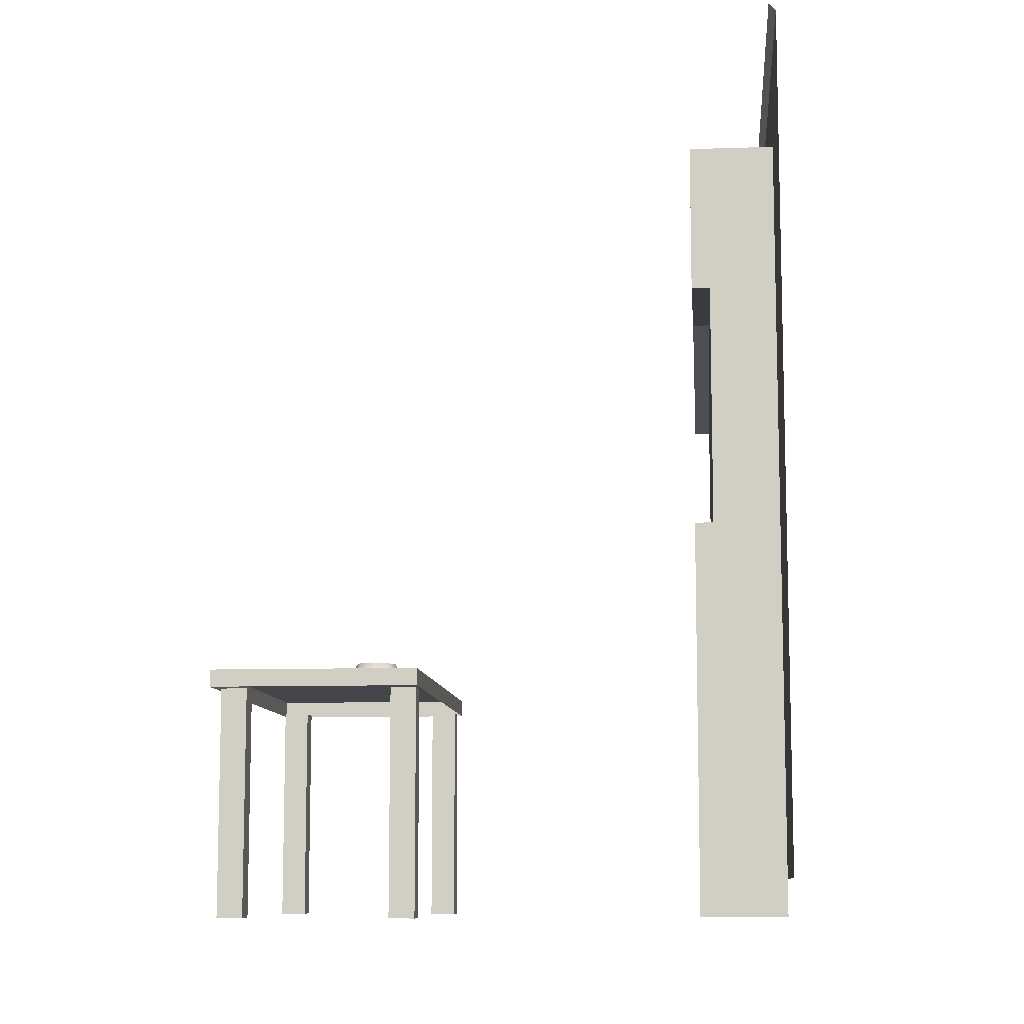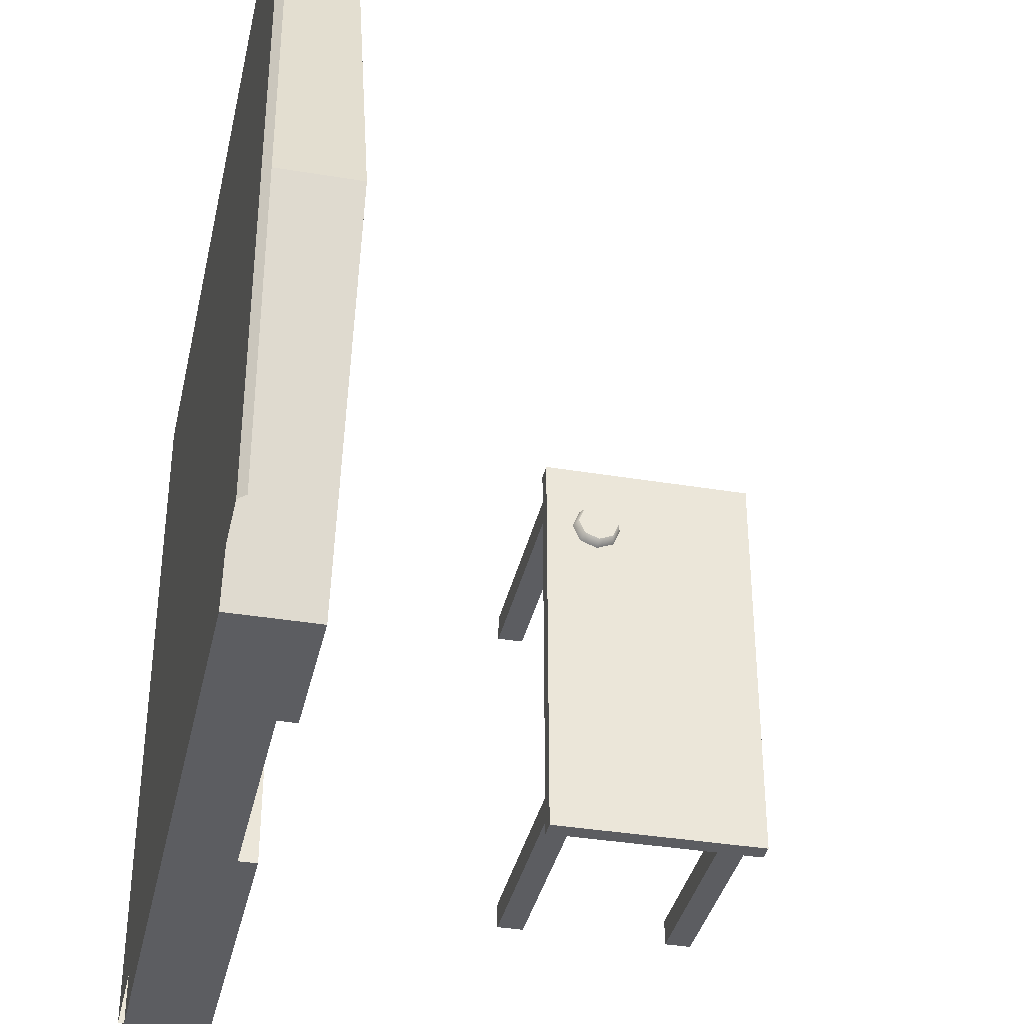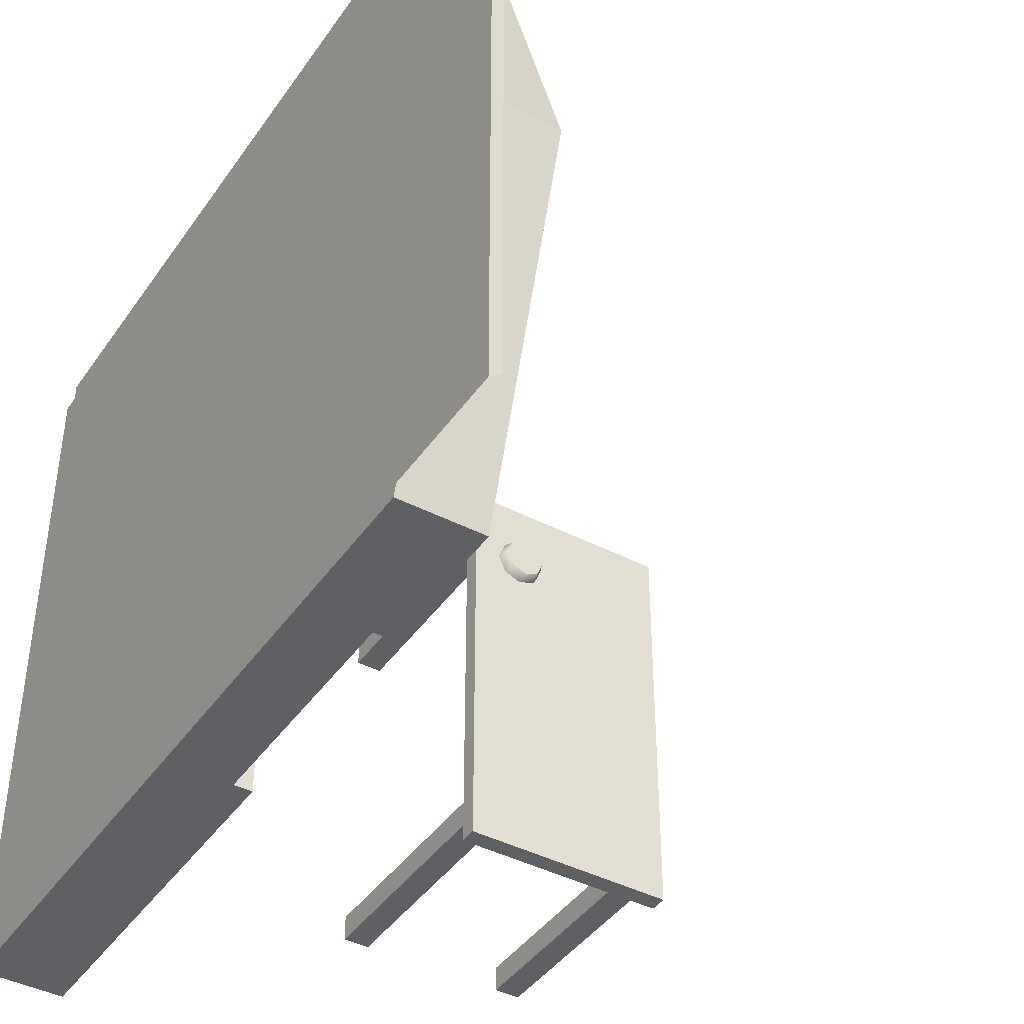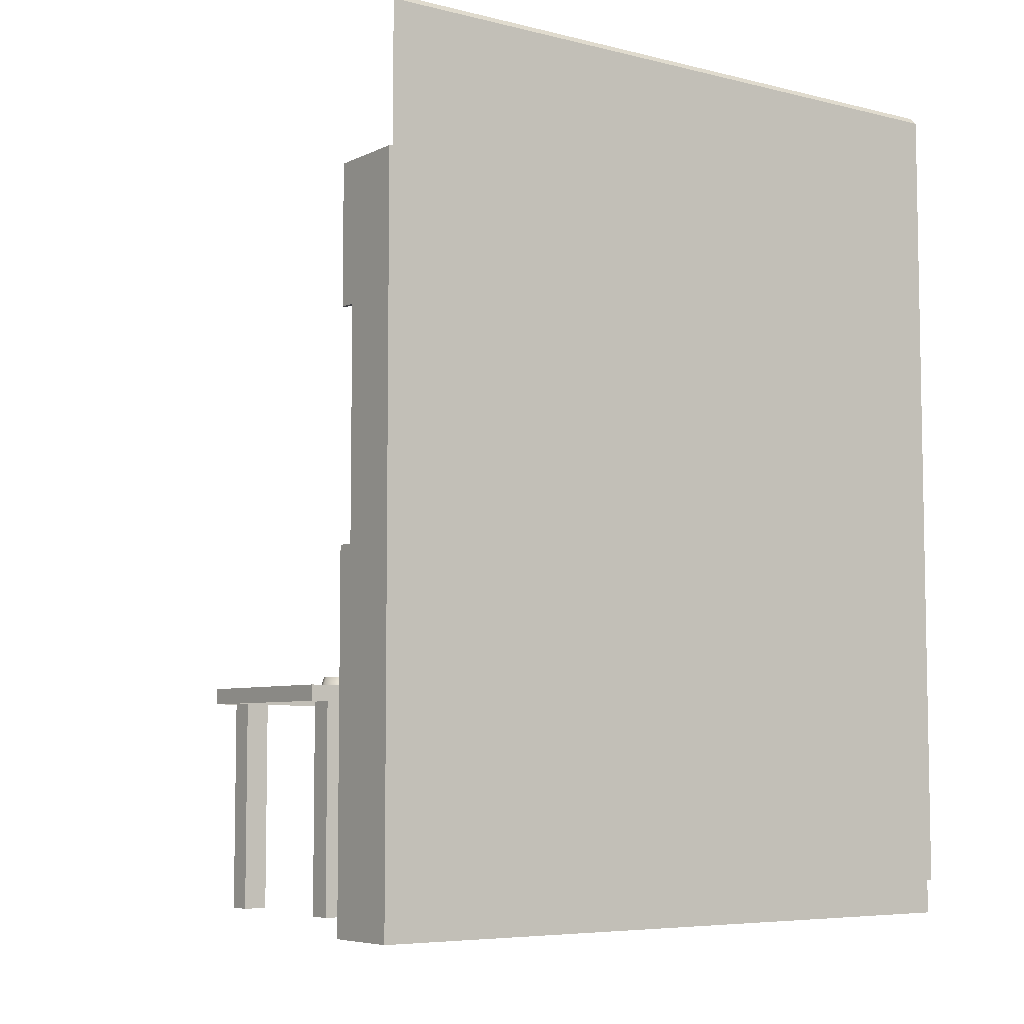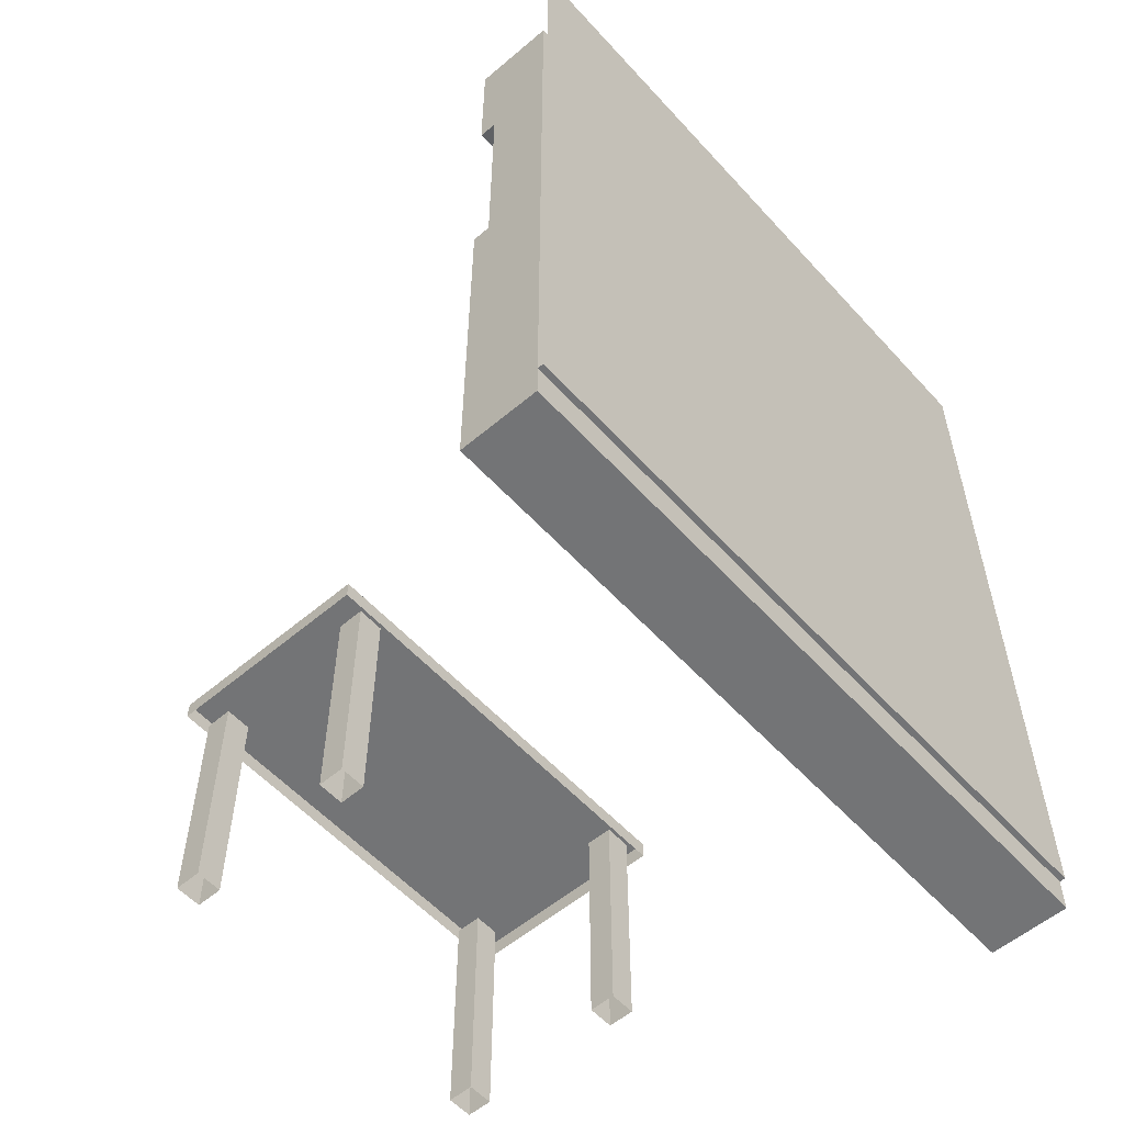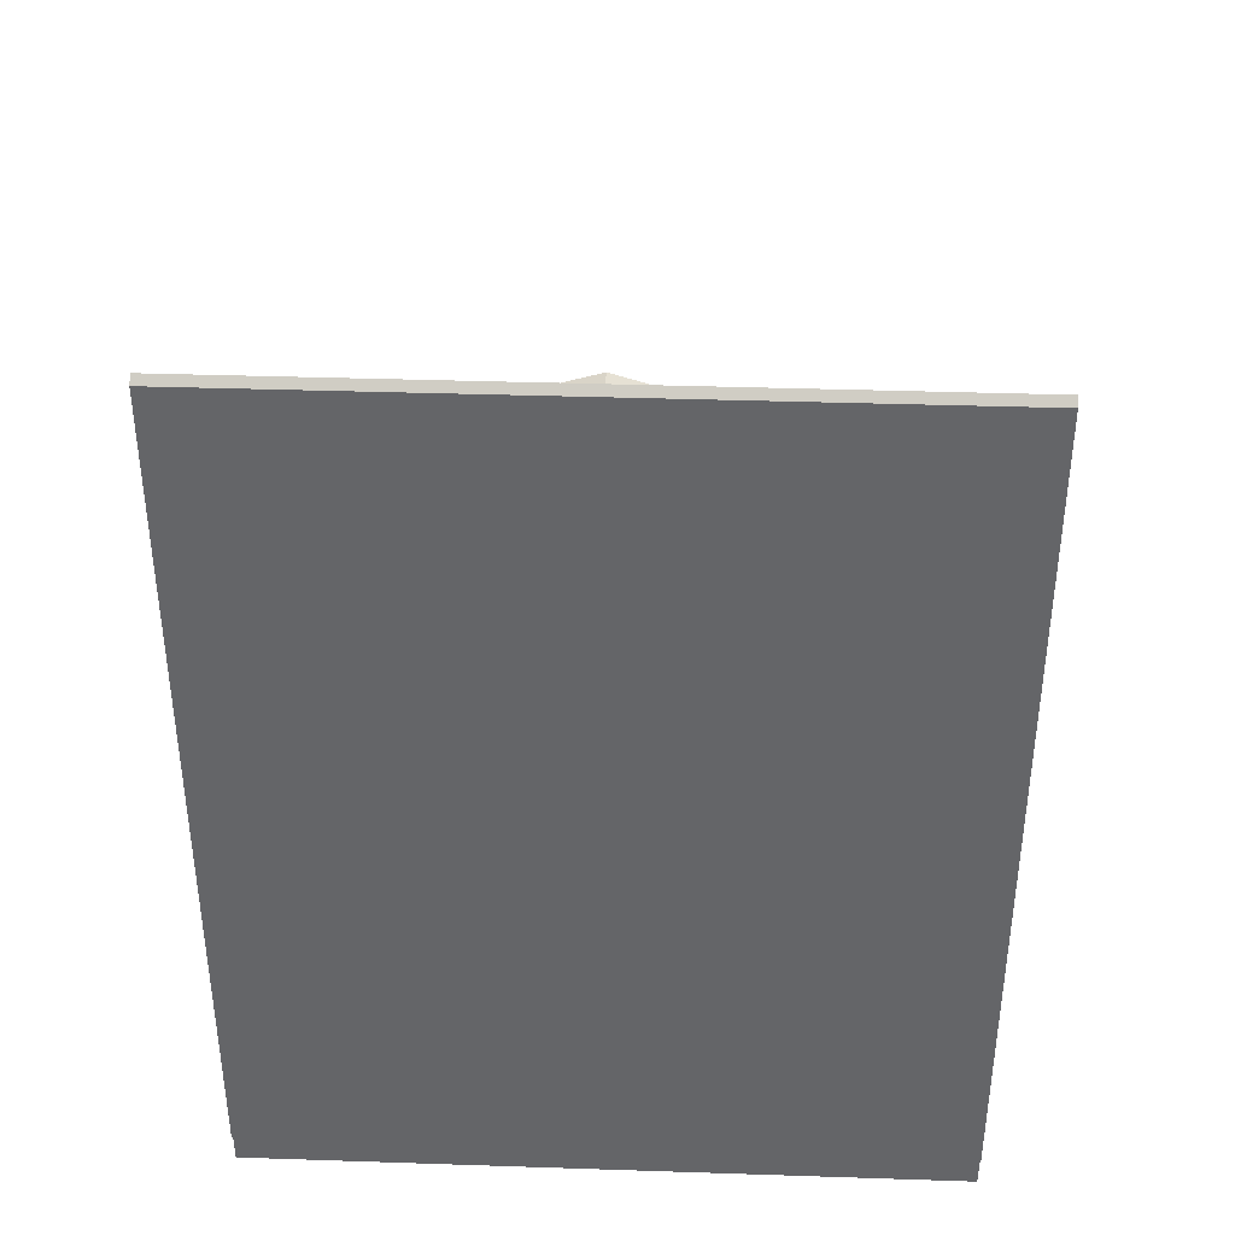
<metadata>
{"format":"obj","ext":"obj","renderer":"f3d","projection":"perspective","resolution":1024,"background":"white","views":[{"elev":-9.6,"azim":-175.0,"up":"+Z"},{"elev":-36.5,"azim":-12.3,"up":"+Y"},{"elev":-42.2,"azim":-31.9,"up":"+Y"},{"elev":-6.3,"azim":-126.2,"up":"+Z"},{"elev":-56.2,"azim":-138.5,"up":"+Z"},{"elev":38.3,"azim":-87.6,"up":"+Z"}]}
</metadata>
<code>
o Table
v 0.2495 0.4495 0.7
v 0.27 0.4 0.7
v 0.2495 0.3505 0.7
v 0.2 0.33 0.7
v 0.1505 0.3505 0.7
v 0.13 0.4 0.7
v 0.1505 0.4495 0.7
v 0.2 0.47 0.7
v 0.2413 0.4413 0.73
v 0.2585 0.4 0.73
v 0.2413 0.3587 0.73
v 0.2 0.3415 0.73
v 0.1587 0.3587 0.73
v 0.1415 0.4 0.73
v 0.1587 0.4413 0.73
v 0.2 0.4585 0.73
v 0.2 0.4 0.73
v 0.6592 0.5997 0.7
v 0.6592 -0.5997 0.7
v 0.0528 -0.5997 0.7
v 0.0528 0.5997 0.7
v 0.0528 -0.5997 0.65
v 0.0528 0.5997 0.65
v 0.6592 0.5997 0.65
v 0.6592 -0.5997 0.65
v 0.1375 0.5375 -0.01239
v 0.1375 0.4625 -0.01239
v 0.0625 0.4625 -0.01239
v 0.0625 0.5375 -0.01239
v 0.1375 0.5375 0.65
v 0.1375 0.4625 0.65
v 0.0625 0.4625 0.65
v 0.0625 0.5375 0.65
v 0.5625 0.5375 0.65
v 0.5625 0.4625 0.65
v 0.6375 0.4625 0.65
v 0.6375 0.5375 0.65
v 0.5625 0.5375 -0.01239
v 0.5625 0.4625 -0.01239
v 0.6375 0.4625 -0.01239
v 0.6375 0.5375 -0.01239
v 0.6375 -0.4625 -0.01239
v 0.6375 -0.5375 -0.01239
v 0.5625 -0.5375 -0.01239
v 0.5625 -0.4625 -0.01239
v 0.6375 -0.4625 0.65
v 0.6375 -0.5375 0.65
v 0.5625 -0.5375 0.65
v 0.5625 -0.4625 0.65
v 0.0625 -0.4625 0.65
v 0.0625 -0.5375 0.65
v 0.1375 -0.5375 0.65
v 0.1375 -0.4625 0.65
v 0.0625 -0.4625 -0.01239
v 0.0625 -0.5375 -0.01239
v 0.1375 -0.5375 -0.01239
v 0.1375 -0.4625 -0.01239
f 17 10 9
f 17 11 10
f 17 12 11
f 17 13 12
f 17 14 13
f 17 15 14
f 17 16 15
f 17 9 16
f 18 21 20 19
f 20 21 23 22
f 21 18 24 23
f 18 19 25 24
f 19 20 22 25
f 26 30 31 27
f 27 31 32 28
f 28 32 33 29
f 29 33 30 26
f 38 34 37 41
f 39 35 34 38
f 40 36 35 39
f 41 37 36 40
f 42 46 47 43
f 43 47 48 44
f 44 48 49 45
f 45 49 46 42
f 54 50 53 57
f 55 51 50 54
f 56 52 51 55
f 57 53 52 56
f 1 9 10 2
f 2 10 11 3
f 3 11 12 4
f 4 12 13 5
f 5 13 14 6
f 6 14 15 7
f 7 15 16 8
f 9 1 8 16
o Cube
v -0.804 1 2.1
v -0.804 1 0
v -0.804 -1 0
v -0.804 -1 2.1
v -0.9835 1 2.1
v -0.9835 1 -0
v -0.9835 -1 1e-06
v -0.9835 -1 2.1
v -0.804 -0 0
v -0.804 0 2.402
v -0.9835 -1e-06 0
v -0.9835 0 2.402
v -0.804 1 1.7
v -0.804 -1 1.7
v -0.9835 1 1.7
v -0.9835 -1 1.7
v -0.804 0 1.851
v -0.9835 -0 1.851
v -0.804 1 1.047
v -0.804 -1 1.047
v -0.9835 1 1.047
v -0.9835 -1 1.047
v -0.804 -0 1.047
v -0.9835 -0 1.047
v -0.754 -0 1.047
v -0.754 -1 1.047
v -0.754 1 1.047
v -0.754 -1 0
v -0.754 1 0
v -0.754 -1 1.7
v -0.754 0 1.851
v -0.754 1 1.7
v -0.754 -1 2.1
v -0.754 1 2.1
v -0.754 0 2.402
v -0.754 -0 0
f 59 66 68 63
f 66 60 64 68
f 61 67 69 65
f 67 58 62 69
f 58 70 72 62
f 71 61 65 73
f 75 69 62 72
f 73 65 69 75
f 70 76 78 72
f 76 59 63 78
f 60 77 79 64
f 77 71 73 79
f 74 80 76 70
f 71 77 80 74
f 68 81 78 63
f 81 75 72 78
f 64 79 81 68
f 79 73 75 81
f 80 77 83 82
f 76 80 82 84
f 77 60 85 83
f 59 76 84 86
f 71 74 88 87
f 74 70 89 88
f 61 71 87 90
f 70 58 91 89
f 67 61 90 92
f 58 67 92 91
f 60 66 93 85
f 66 59 86 93
f 83 85 93 82
f 82 93 86 84
f 90 87 88 92
f 92 88 89 91
o Plane
v -0.98 -1 0
v -0.98 1 0
v -0.9802 -1 0.09971
v -0.9802 1 0.09971
v -1 1 0.09971
v -1 -1 0.09971
v -1 1 2.5
v -1 -1 2.5
v -0.9802 1 2.52
v -0.9802 -1 2.52
f 94 95 97 96
f 99 96 97 98
f 99 98 100 101
f 101 100 102 103

</code>
